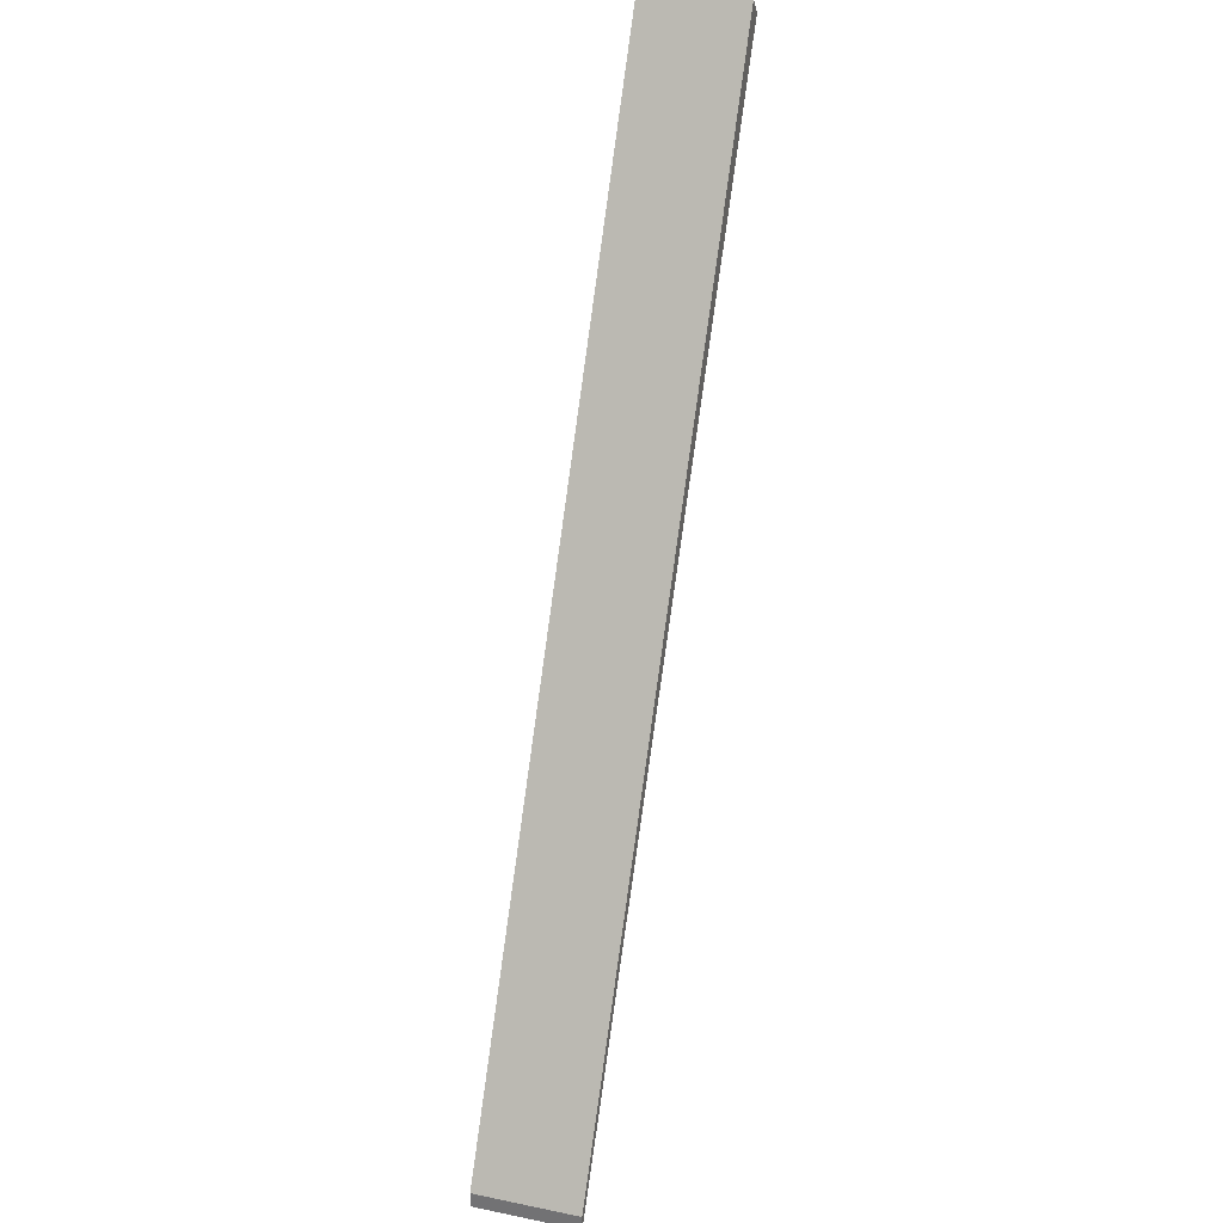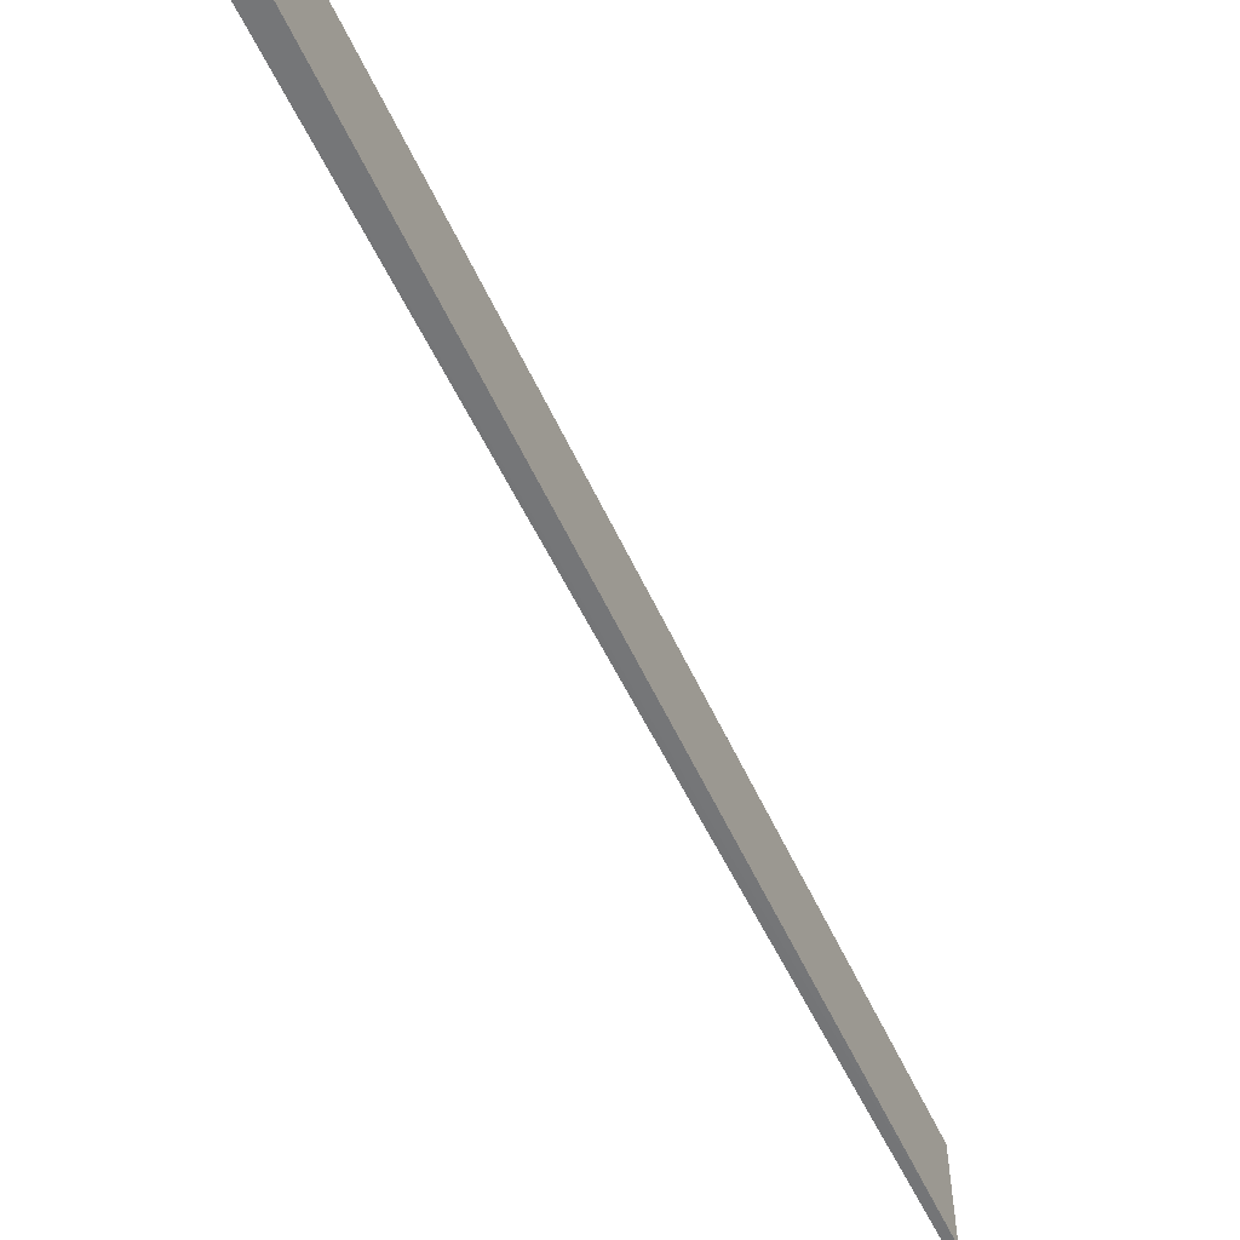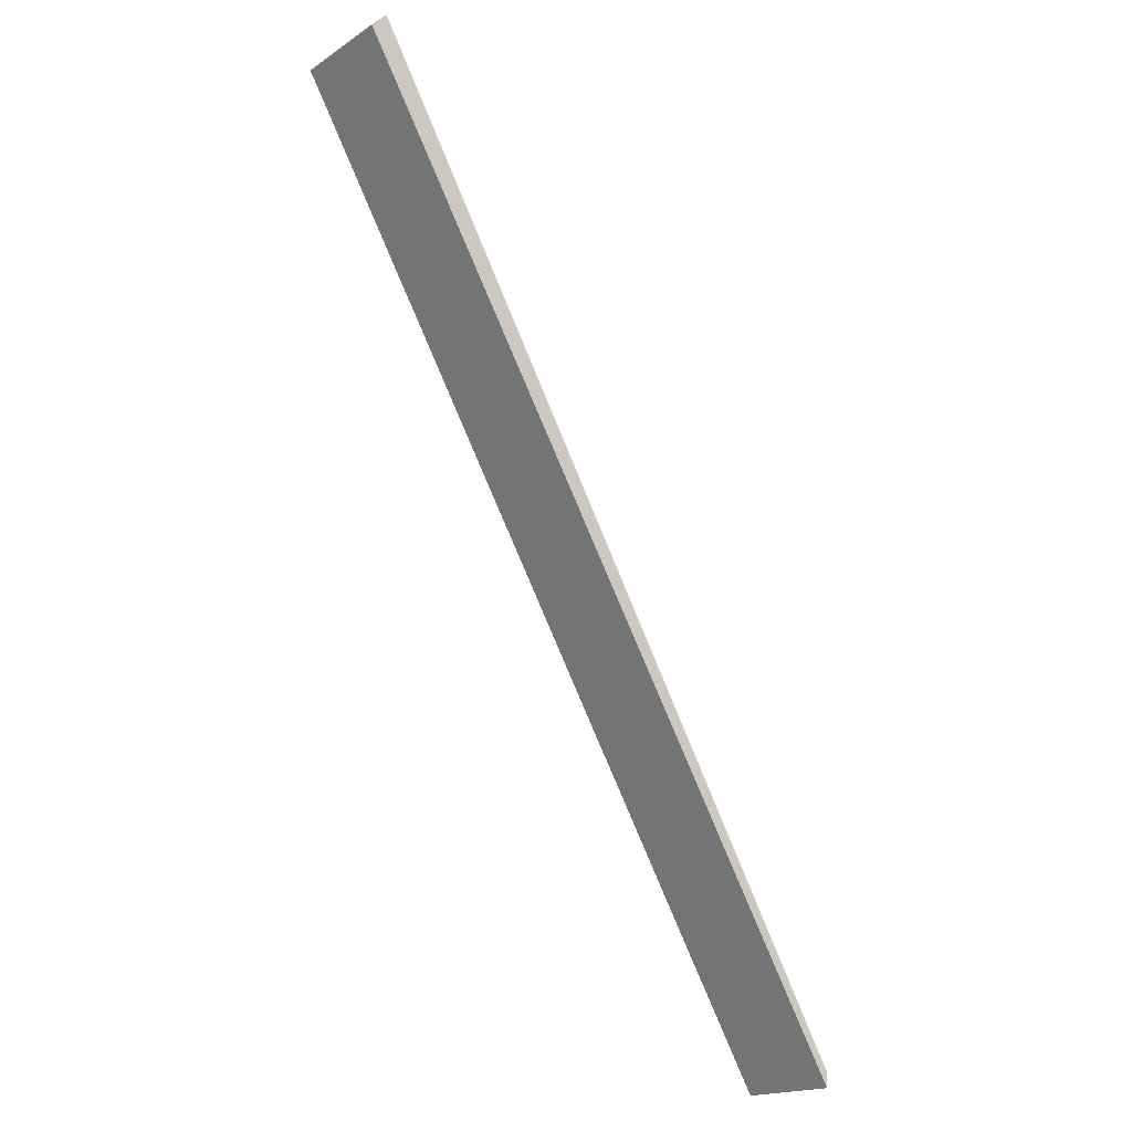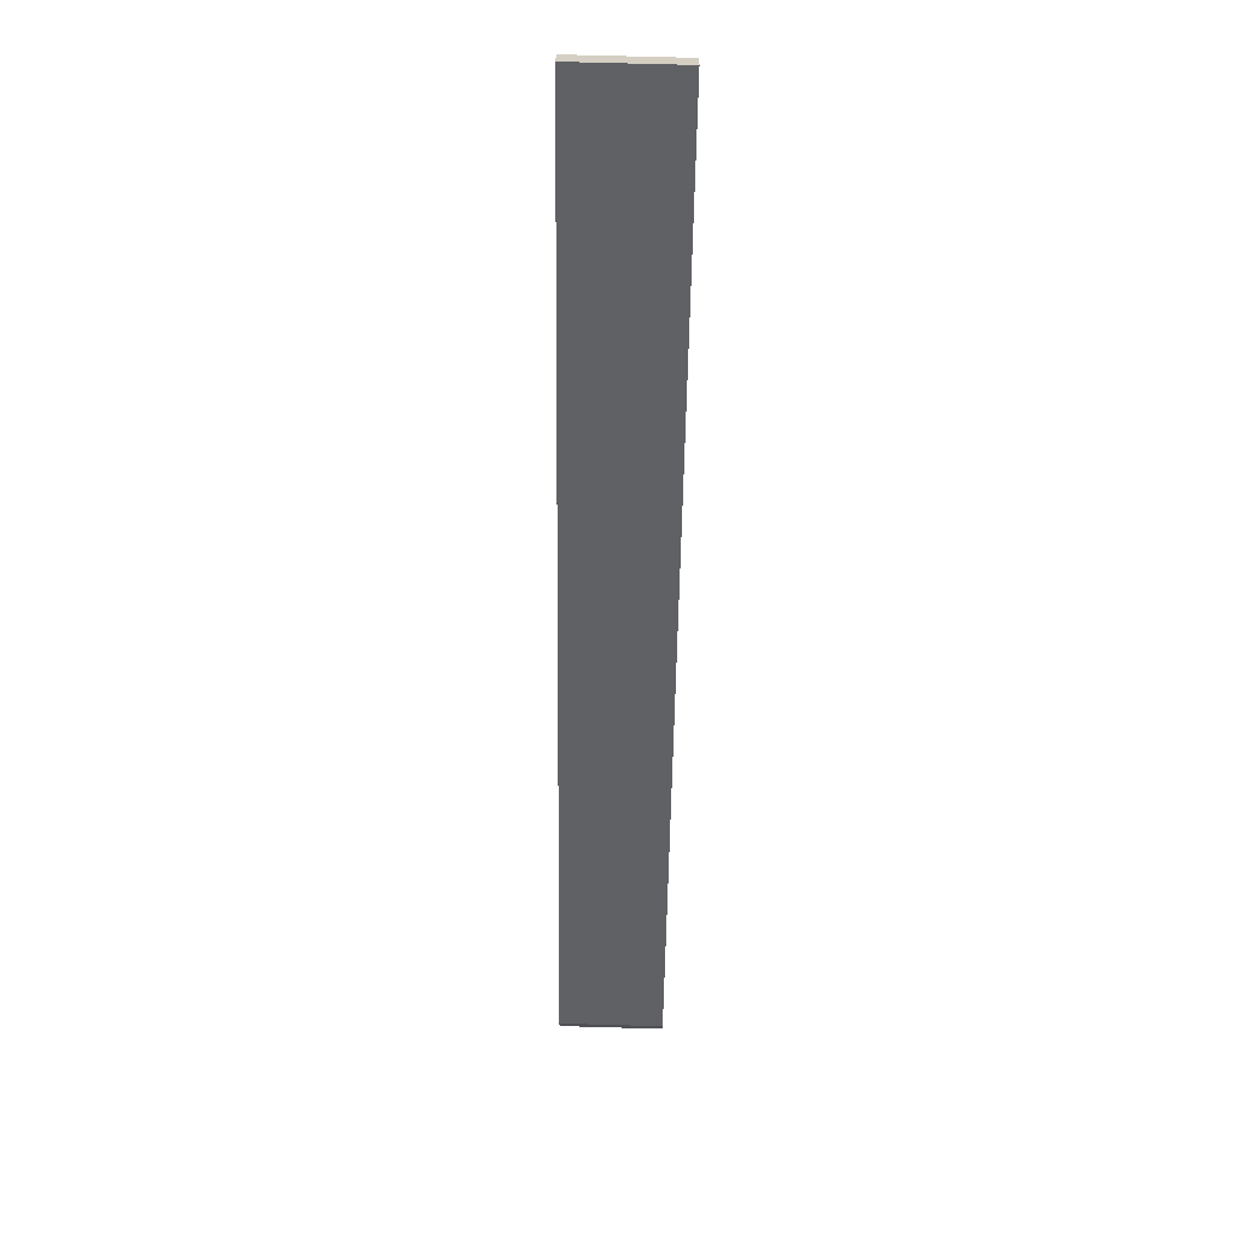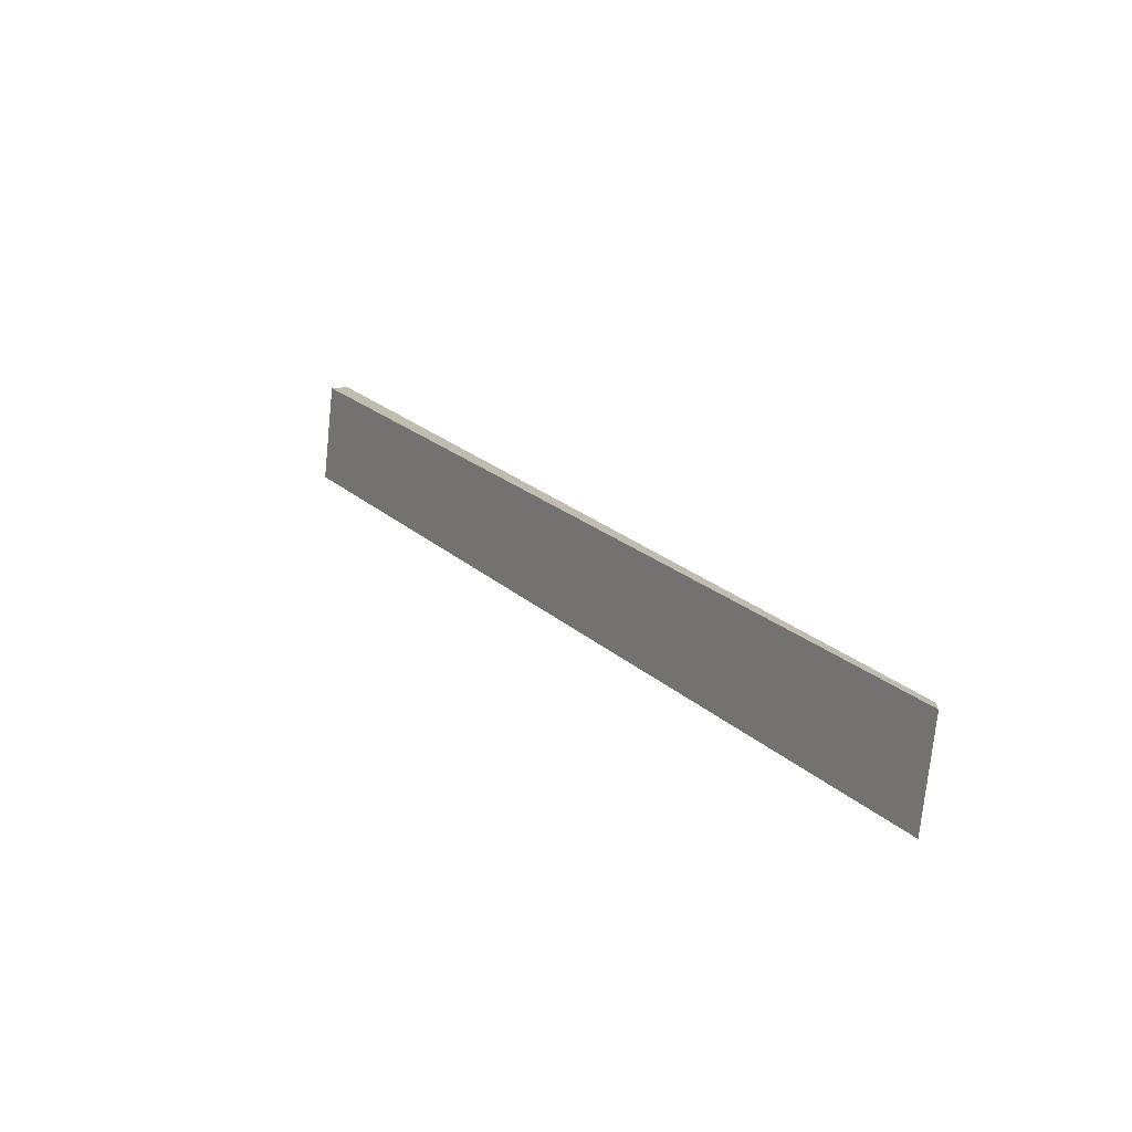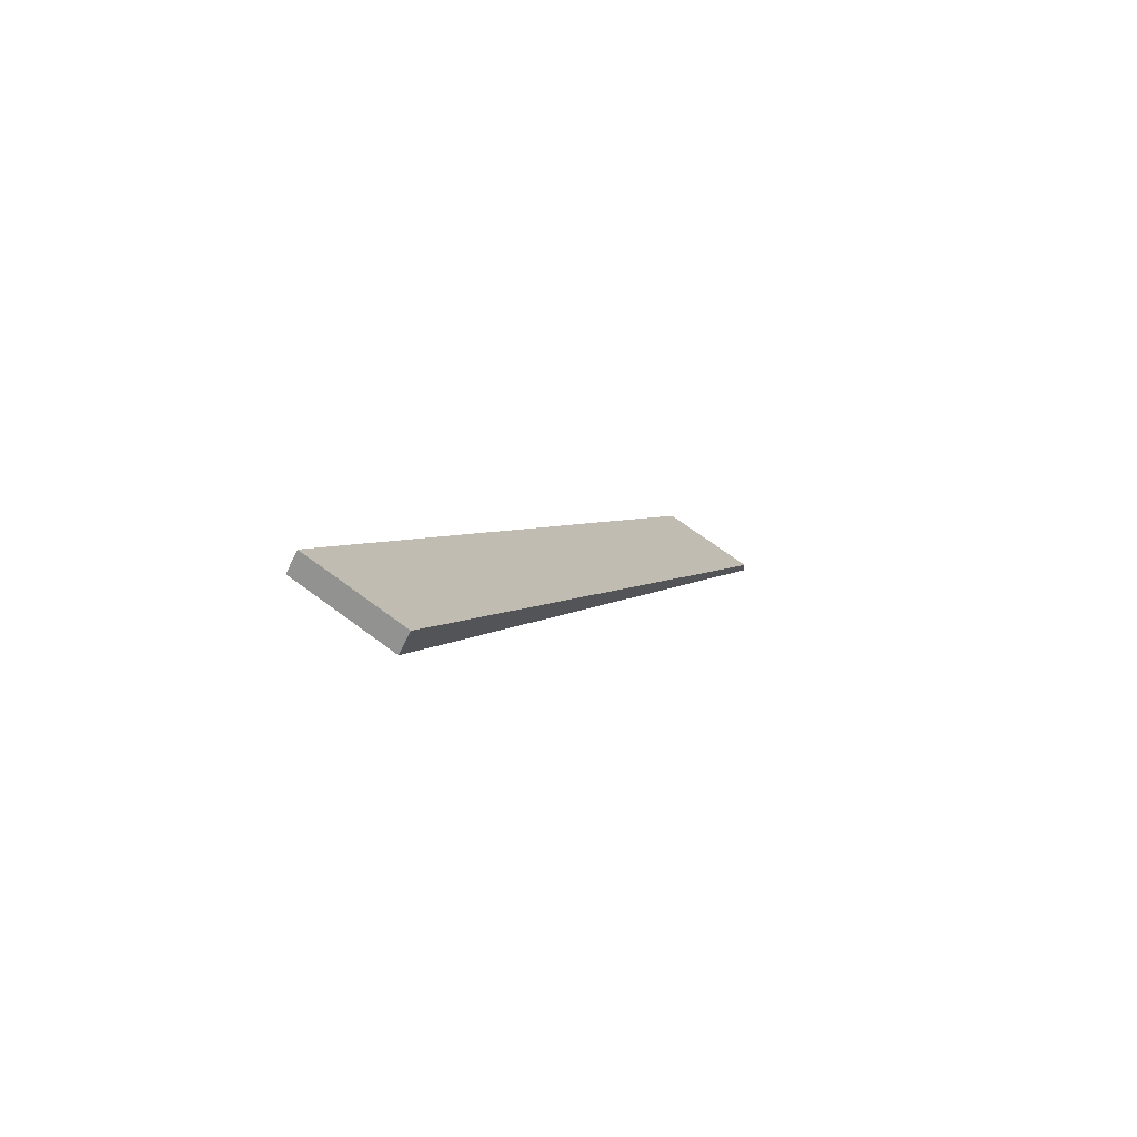
<metadata>
{"format":"obj","ext":"obj","renderer":"f3d","projection":"perspective","resolution":1024,"background":"white","views":[{"elev":31.8,"azim":-73.8,"up":"+Y"},{"elev":-56.9,"azim":175.0,"up":"+Z"},{"elev":-18.3,"azim":141.1,"up":"+Y"},{"elev":70.4,"azim":-88.5,"up":"+Y"},{"elev":-74.0,"azim":174.3,"up":"+Y"},{"elev":68.2,"azim":126.8,"up":"+Y"}]}
</metadata>
<code>
o 4629
v 2163 1896 10.5
v 2163 1896 10.5
v 2163 1896 10.5
v 2163 1896 10.57
v 2163 1896 10.5
v 2163 1896 10.5
v 2163 1896 10.5
v 2163 1896 10.57
v 2163 1896 10.5
v 2163 1896 10.57
v 2163 1896 10.5
v 2163 1896 10.5
v 2163 1896 10.57
v 2163 1896 10.57
v 2163 1896 10.57
v 2163 1896 10.57
v 2163 1896 10.57
v 2163 1896 10.5
v 2163 1896 10.57
v 2163 1896 10.57
v 2163 1896 10.5
v 2163 1896 10.57
v 2163 1896 10.57
v 2163 1896 10.5
v 2163 1896 10.57
f 1 2 3
f 4 2 5
f 6 7 5
f 8 5 9
f 10 3 11
f 10 12 3
f 13 14 15
f 15 16 17
f 18 16 19
f 18 19 20
f 21 22 23
f 24 25 22

</code>
